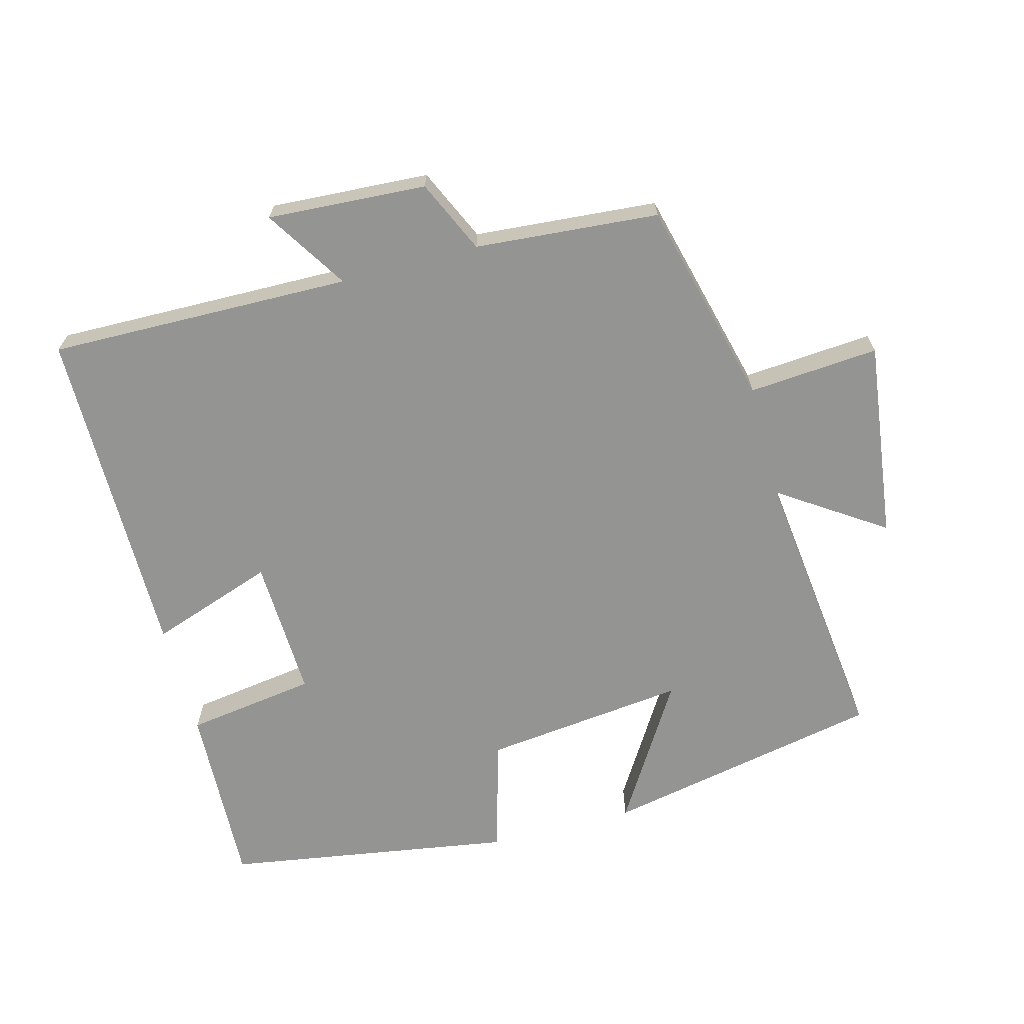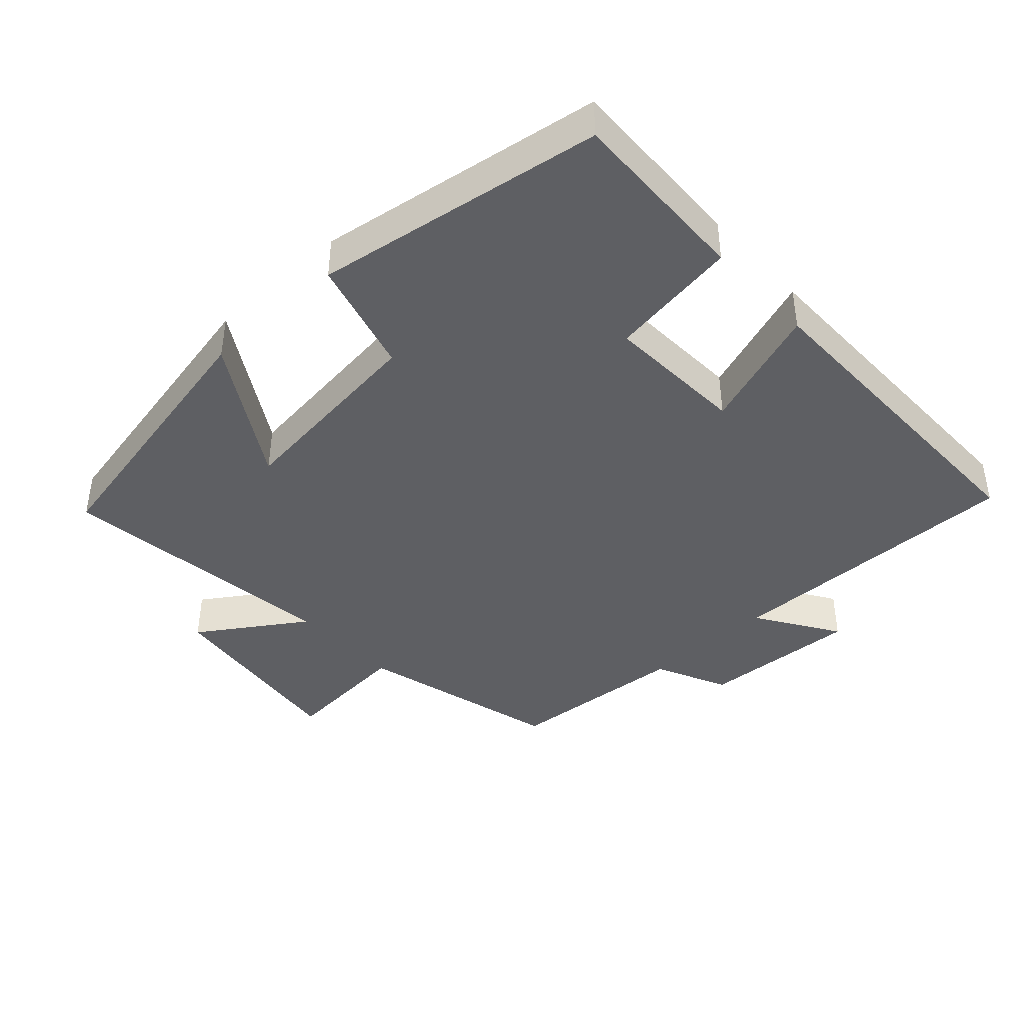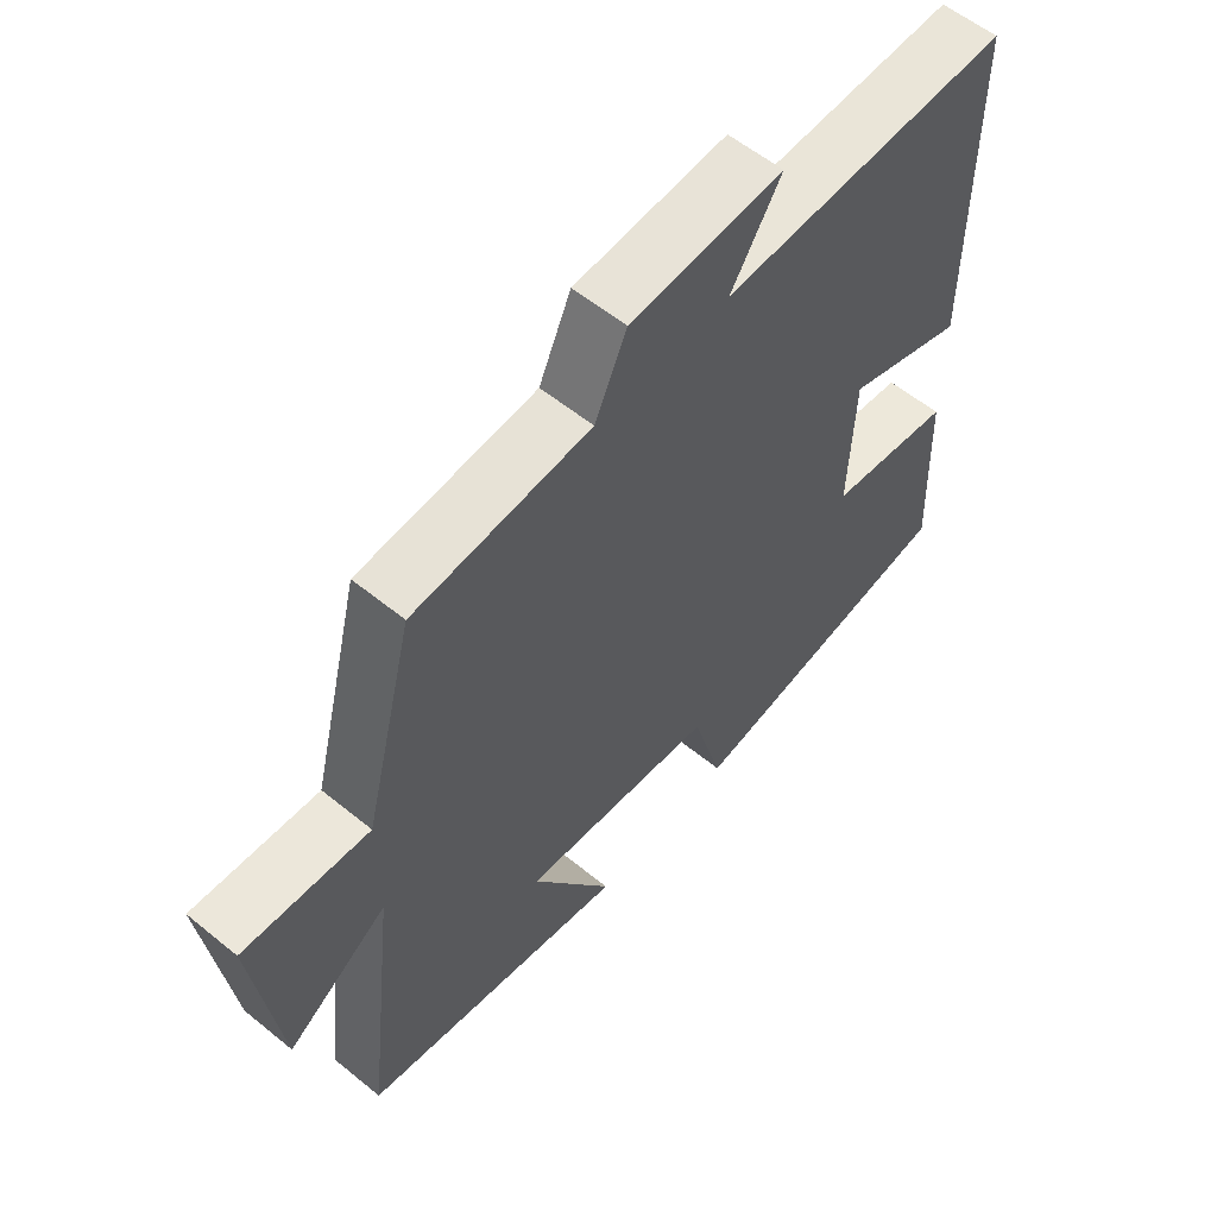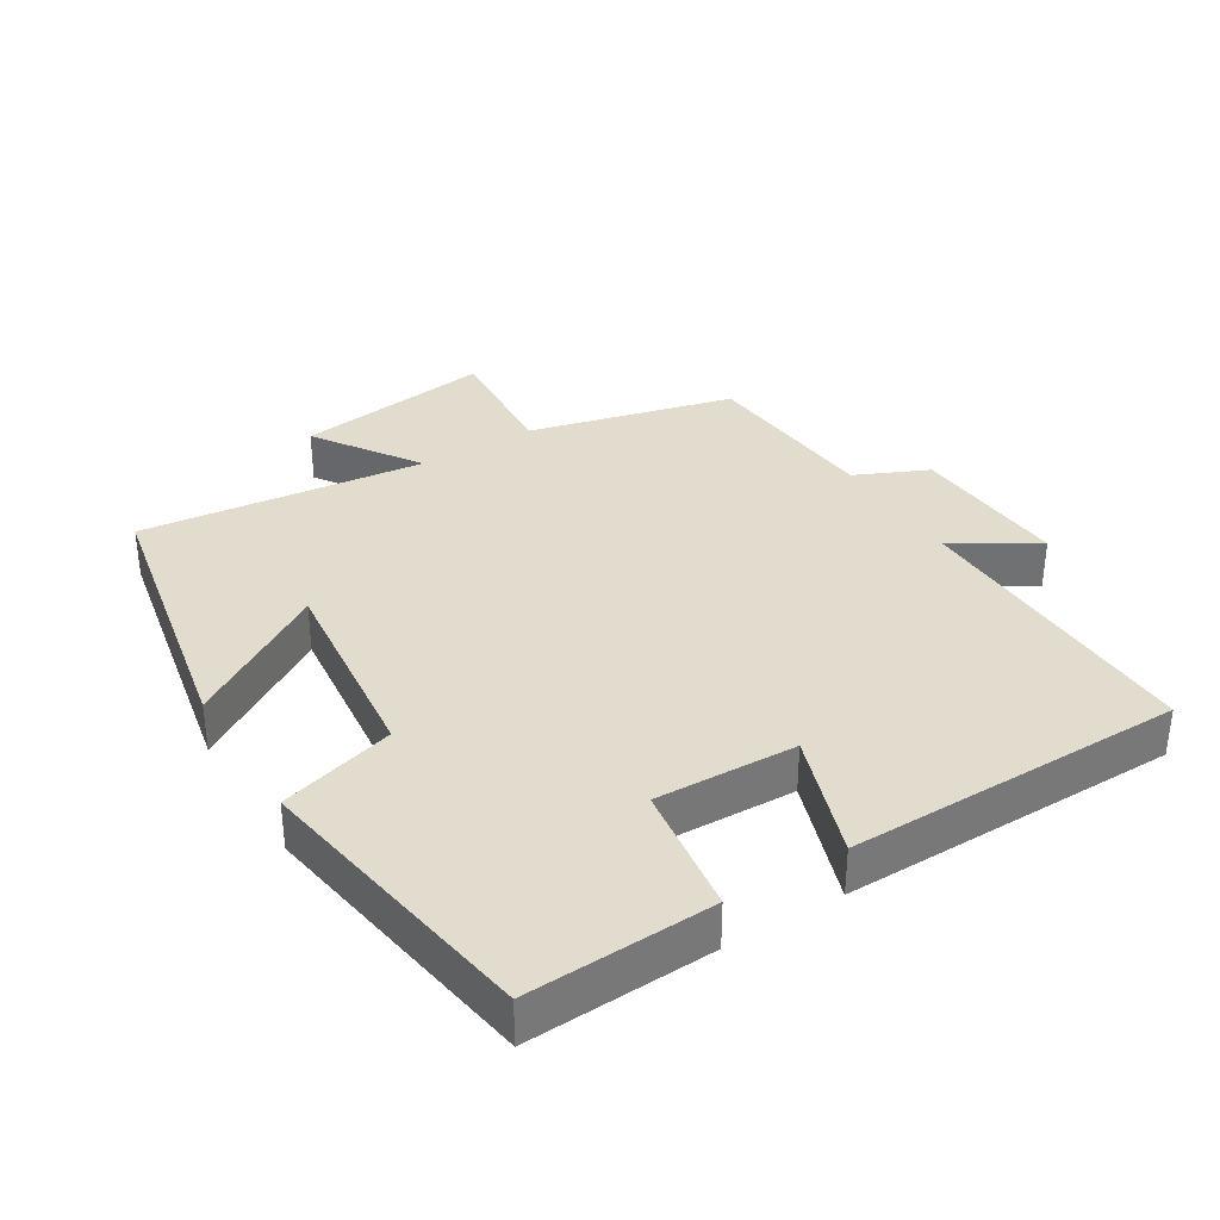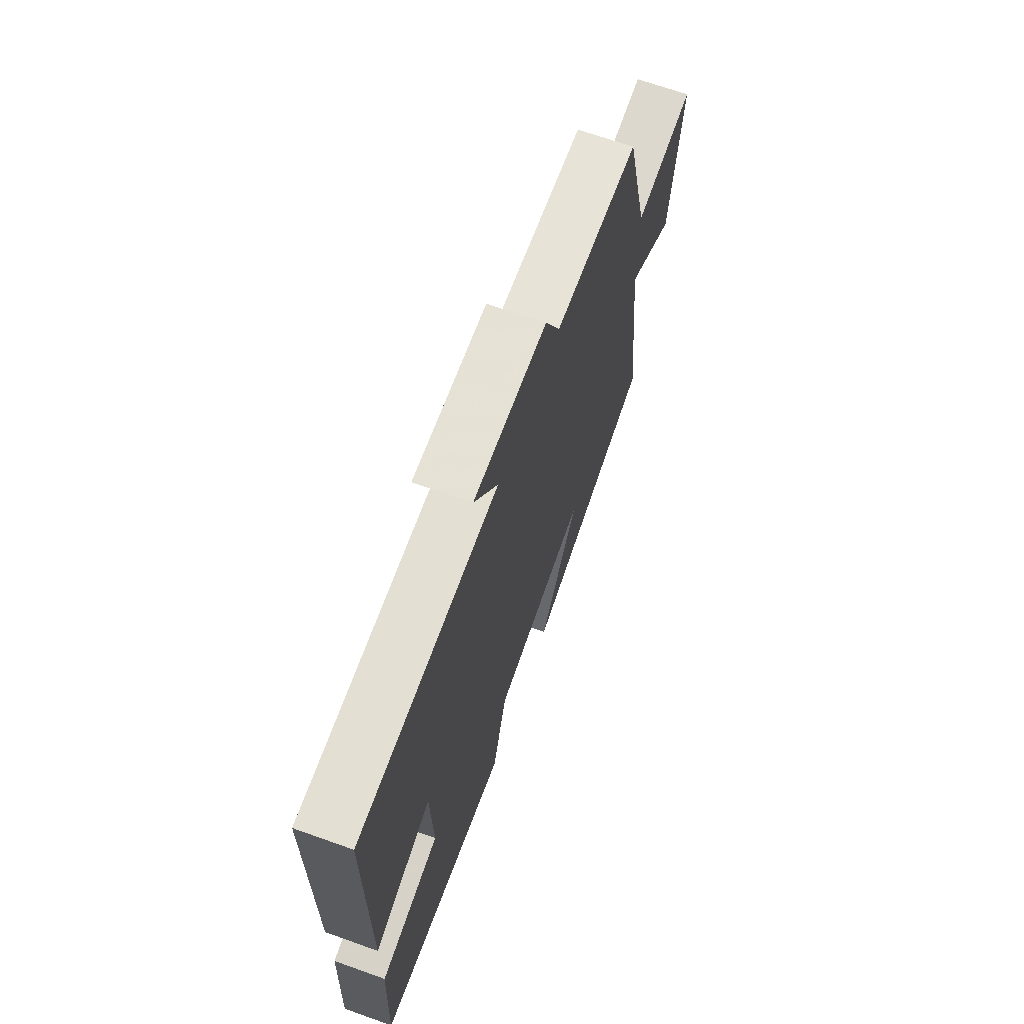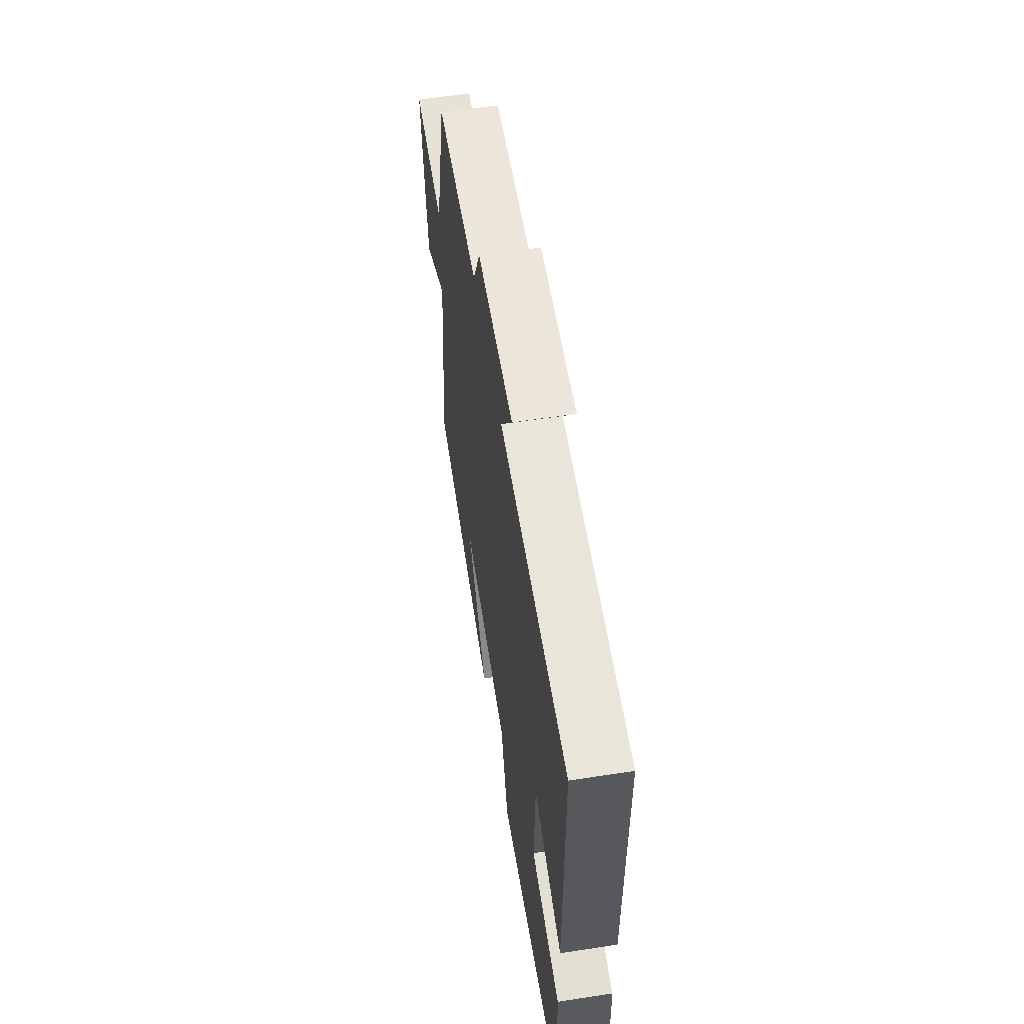
<metadata>
{"format":"obj","ext":"obj","renderer":"f3d","projection":"perspective","resolution":1024,"background":"white","views":[{"elev":-67.0,"azim":14.9,"up":"+Y"},{"elev":-41.4,"azim":-137.2,"up":"+Y"},{"elev":57.7,"azim":130.2,"up":"+Z"},{"elev":34.7,"azim":-121.8,"up":"+Y"},{"elev":67.7,"azim":-70.3,"up":"+Z"},{"elev":59.2,"azim":-99.0,"up":"+Z"}]}
</metadata>
<code>
v 0.549 0.07 -0.418
v 0.137 0.07 -0.5
v 0.263 0.07 -0.296
v -0.037 0.07 -0.33
v -0.085 0.07 -0.5
v -0.511 0.07 -0.432
v -0.5 0.07 -0.159
v -0.308 0.07 -0.131
v -0.316 0.07 0.077
v -0.5 0.07 0.013
v -0.499 0.07 0.508
v -0.053 0.07 0.5
v -0.13 0.07 0.621
v 0.104 0.07 0.607
v 0.153 0.07 0.5
v 0.423 0.07 0.478
v 0.5 0.07 0.175
v 0.692 0.07 0.19
v 0.654 0.07 -0.102
v 0.5 0.07 0.001
v 0.549 0 -0.418
v 0.137 0 -0.5
v 0.263 0 -0.296
v -0.037 0 -0.33
v -0.085 0 -0.5
v -0.511 0 -0.432
v -0.5 0 -0.159
v -0.308 0 -0.131
v -0.316 0 0.077
v -0.5 0 0.013
v -0.499 0 0.508
v -0.053 0 0.5
v -0.13 0 0.621
v 0.104 0 0.607
v 0.153 0 0.5
v 0.423 0 0.478
v 0.5 0 0.175
v 0.692 0 0.19
v 0.654 0 -0.102
v 0.5 0 0.001
f 17 18 19 20
f 15 16 17 20
f 15 20 1
f 12 13 14 15
f 12 15 1
f 9 10 11 12
f 8 9 12
f 5 6 7 8
f 4 5 8 12
f 3 4 12
f 1 2 3
f 1 3 12
f 40 39 38 37
f 40 37 36 35
f 21 40 35
f 35 34 33 32
f 21 35 32
f 32 31 30 29
f 32 29 28
f 28 27 26 25
f 32 28 25 24
f 32 24 23
f 23 22 21
f 32 23 21
f 1 21 22 2
f 2 22 23 3
f 3 23 24 4
f 4 24 25 5
f 5 25 26 6
f 6 26 27 7
f 7 27 28 8
f 8 28 29 9
f 9 29 30 10
f 10 30 31 11
f 11 31 32 12
f 12 32 33 13
f 13 33 34 14
f 14 34 35 15
f 15 35 36 16
f 16 36 37 17
f 17 37 38 18
f 18 38 39 19
f 19 39 40 20
f 20 40 21 1

</code>
